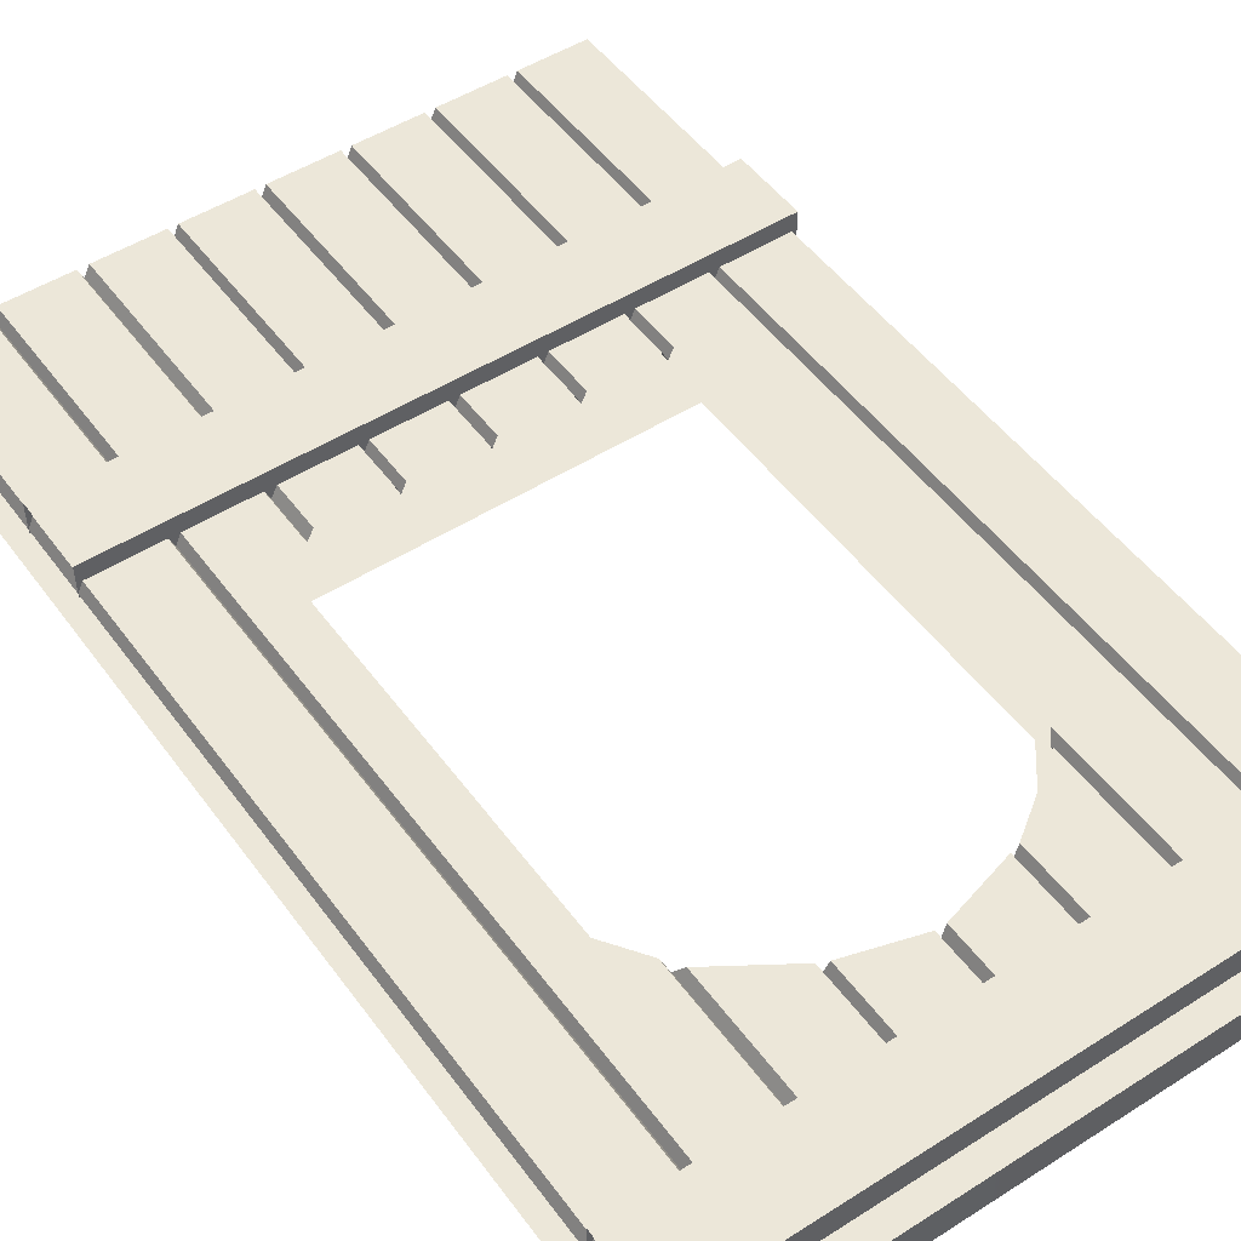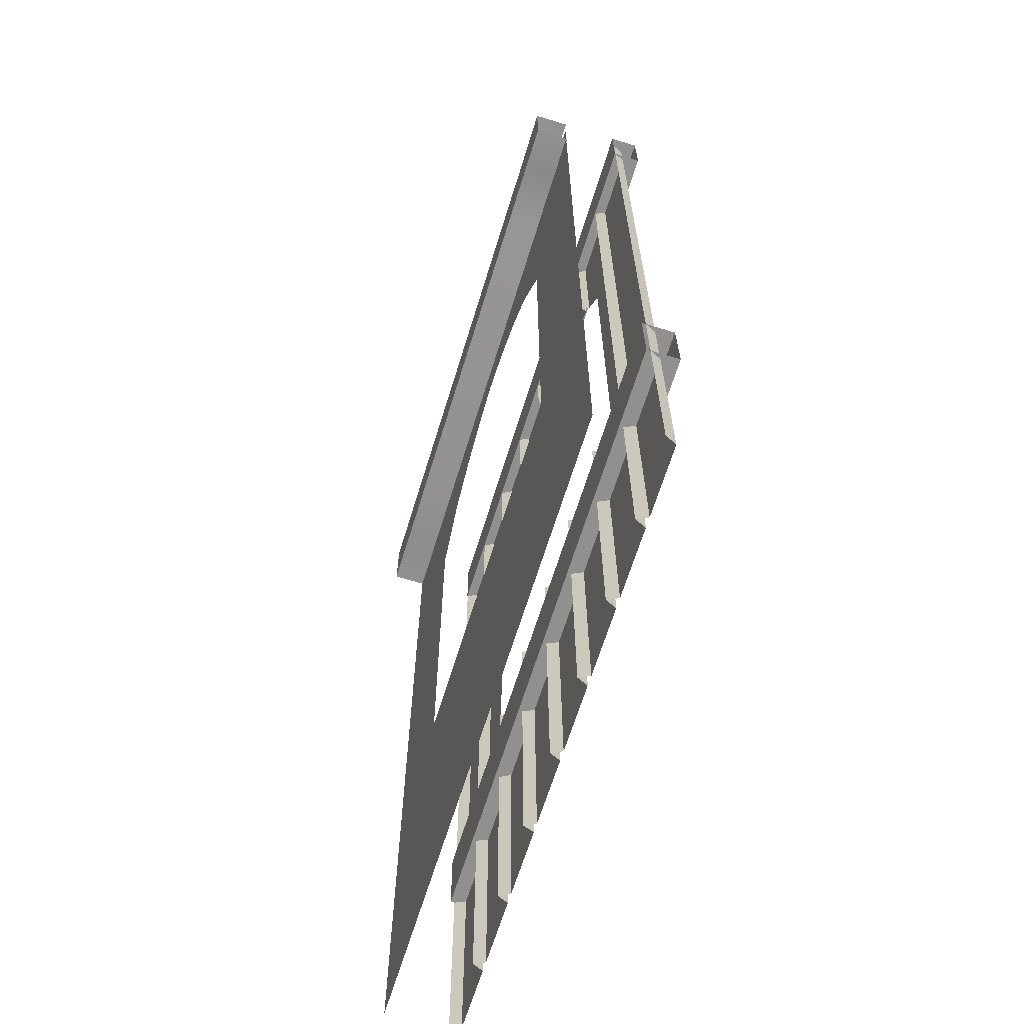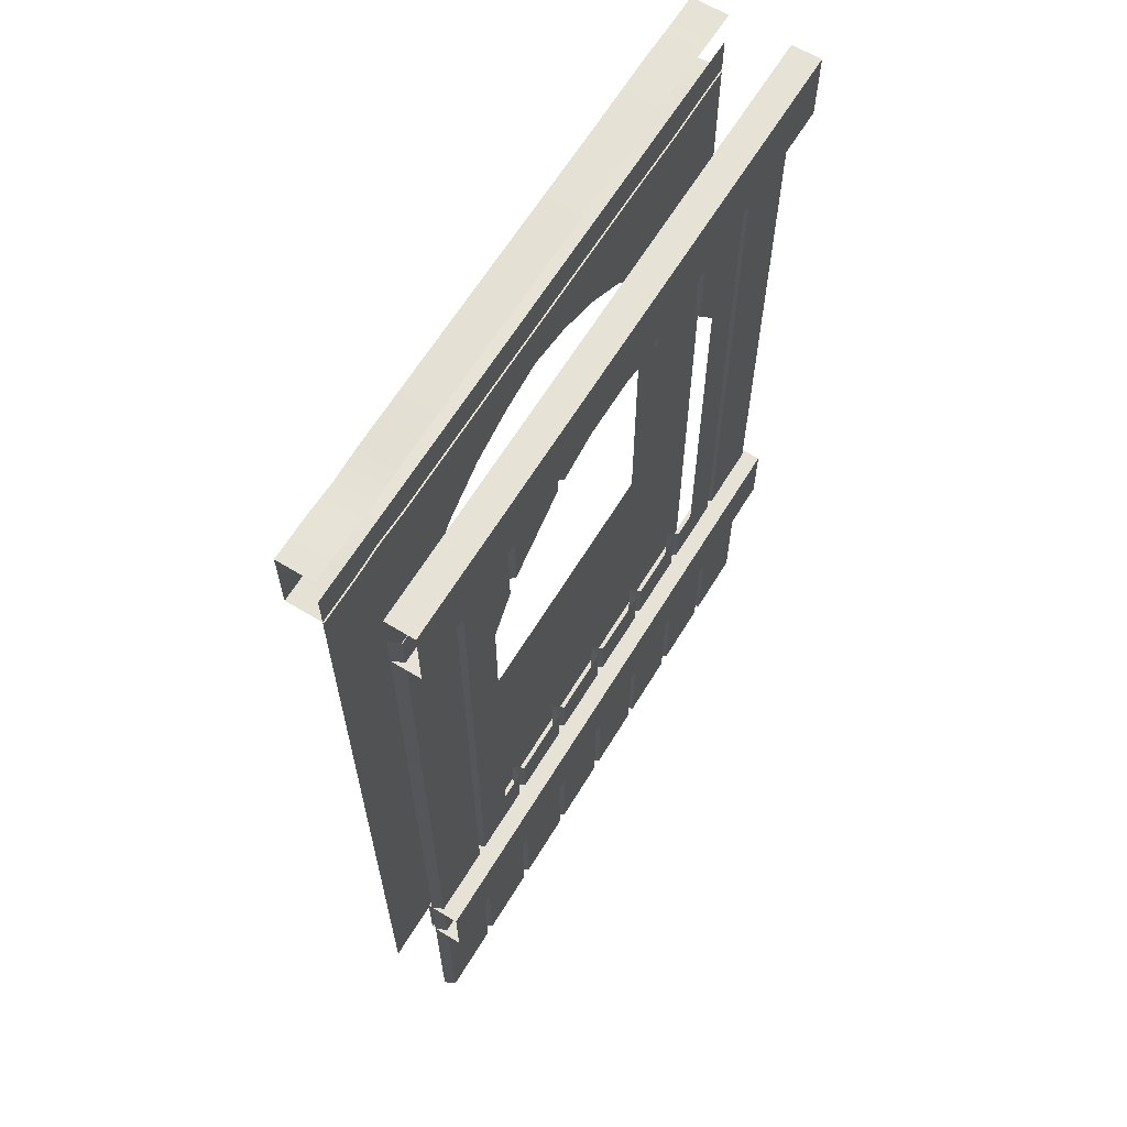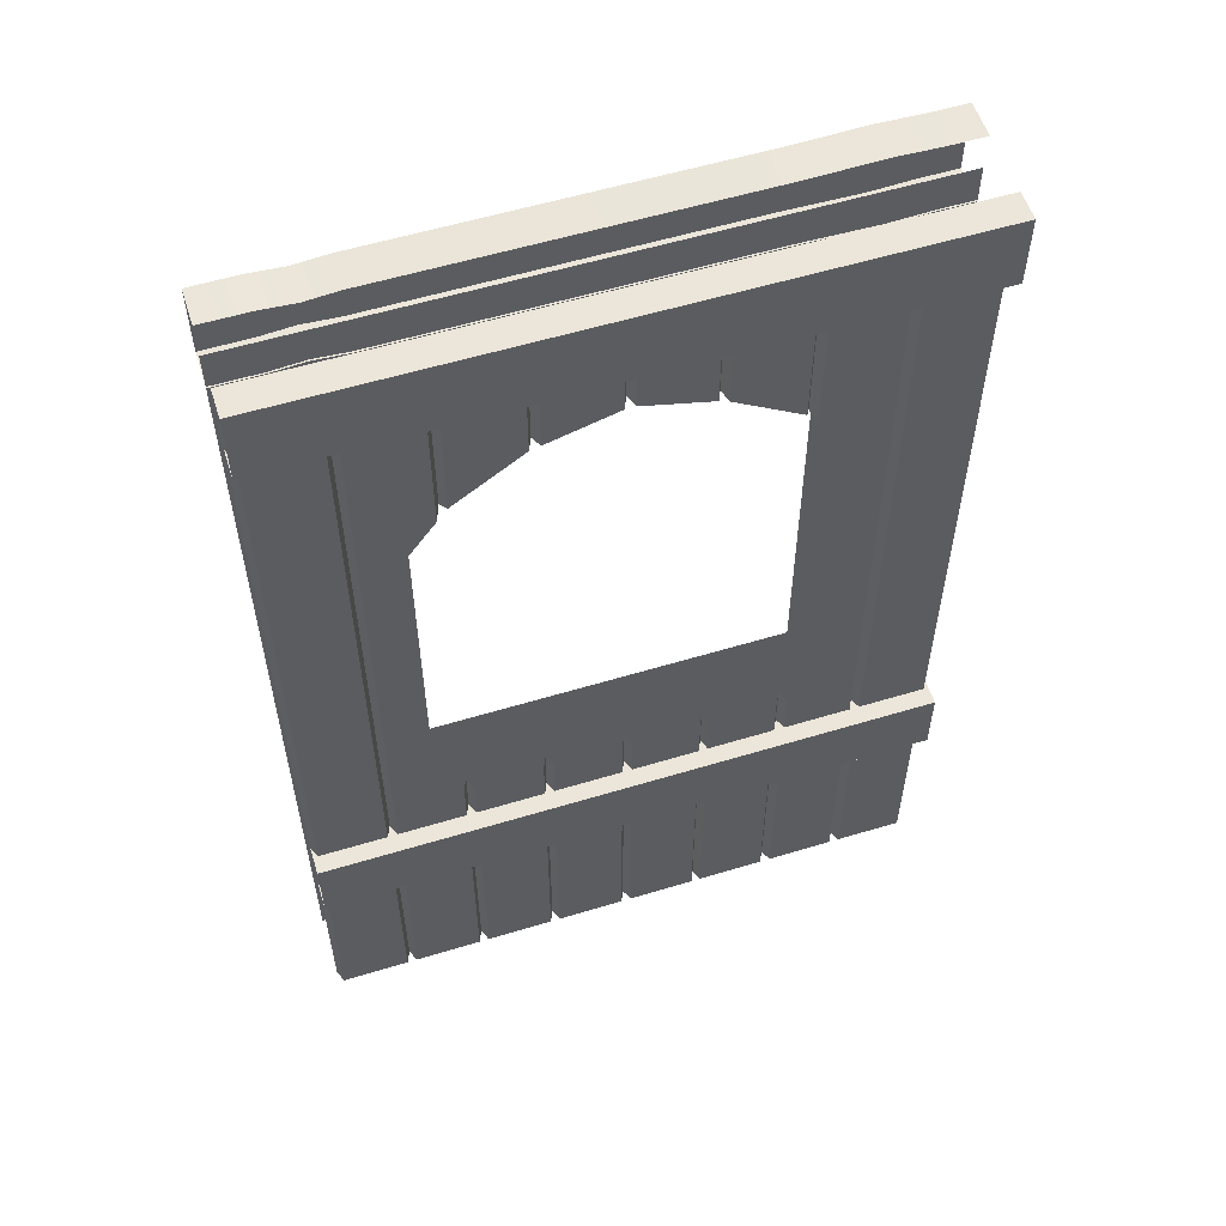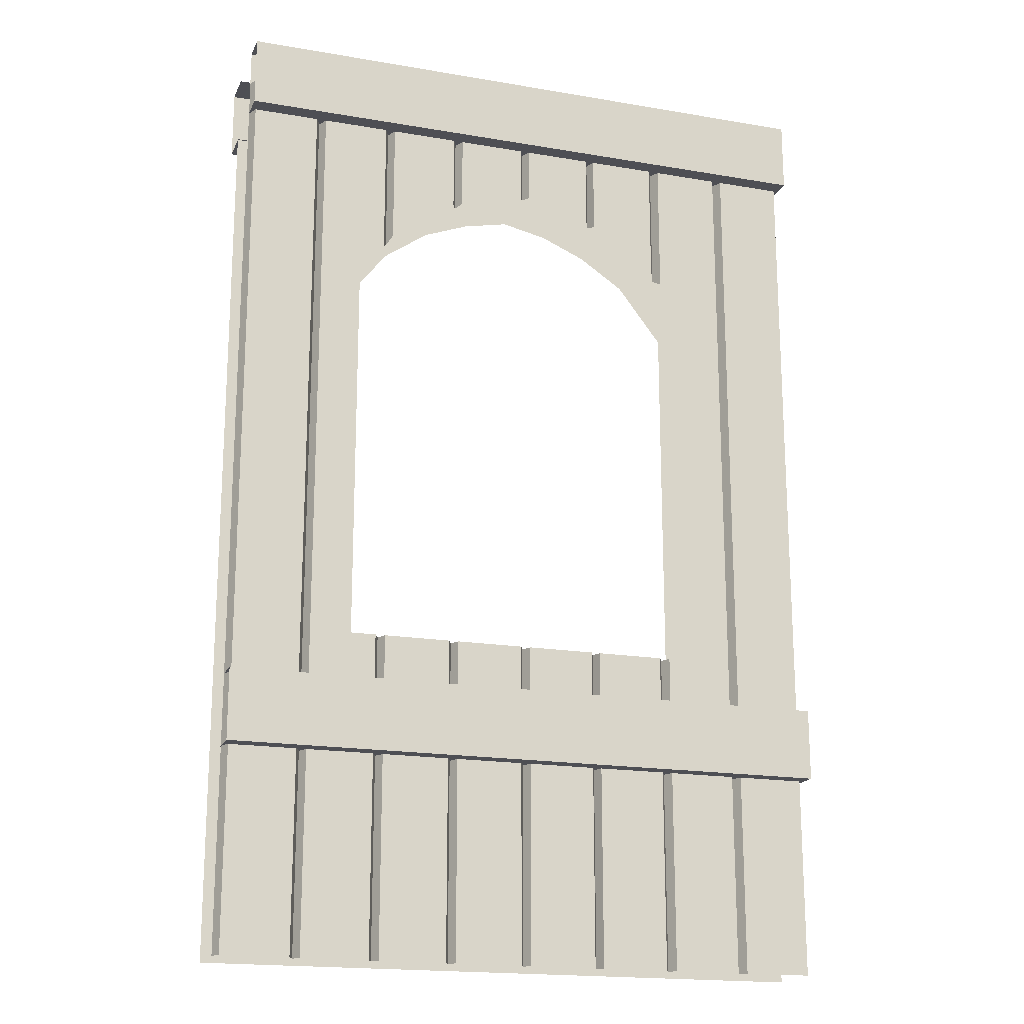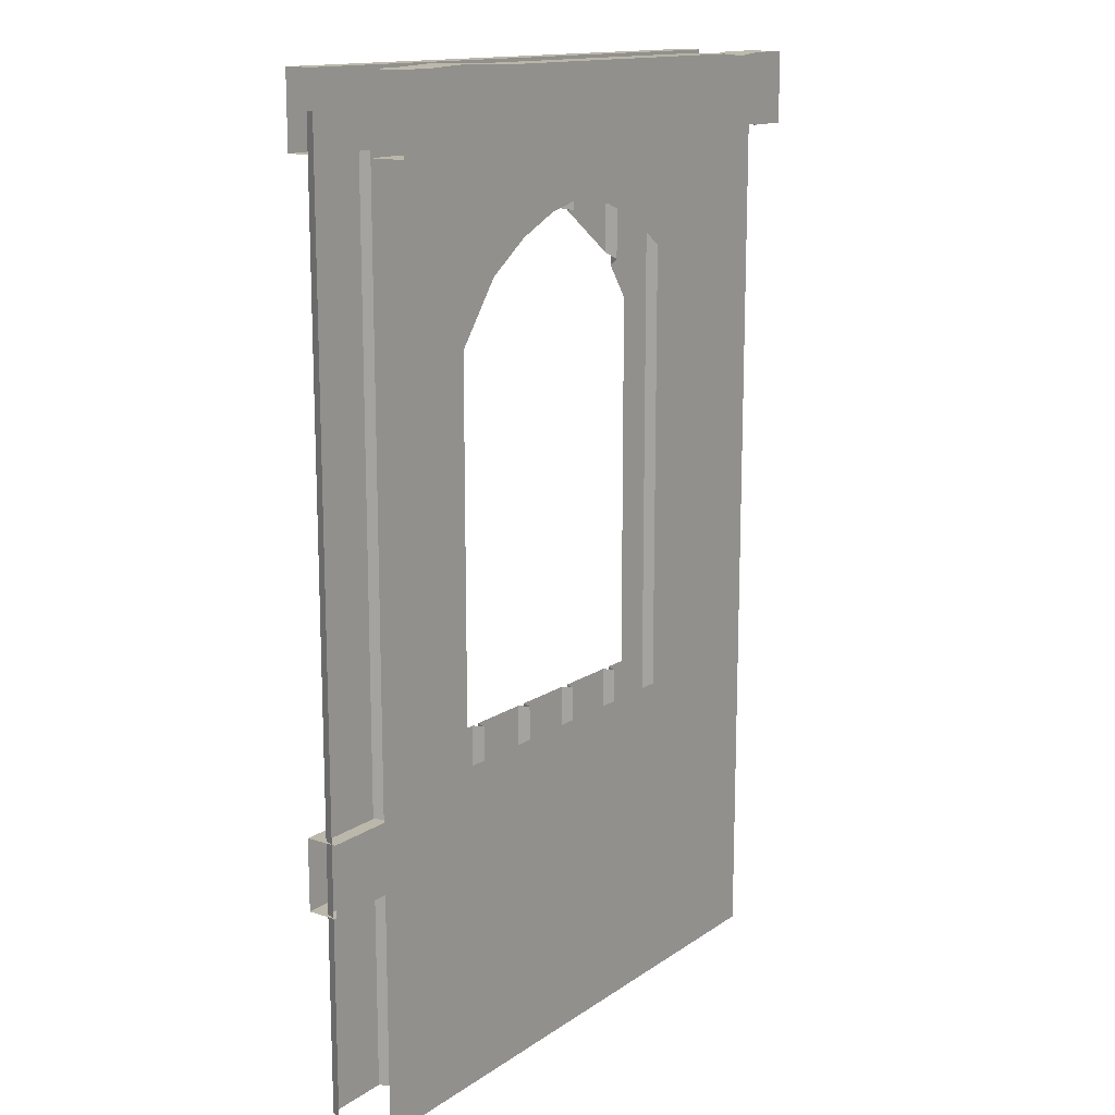
<metadata>
{"format":"obj","ext":"obj","renderer":"f3d","projection":"perspective","resolution":1024,"background":"white","views":[{"elev":50.1,"azim":145.1,"up":"+Z"},{"elev":-65.7,"azim":-107.1,"up":"+Y"},{"elev":64.0,"azim":-58.6,"up":"+Y"},{"elev":56.7,"azim":-17.6,"up":"+Y"},{"elev":-18.3,"azim":-18.3,"up":"+Y"},{"elev":14.3,"azim":124.9,"up":"+Y"}]}
</metadata>
<code>
o Wall_WoodWear_Window_Wide_Round
v -1 2 0
v -1 -0 0
v 1 2 -0
v 1 0 -0
v -0.75 -0 -0
v -0.5 -0 -0
v -0.25 -0 0
v 0 0 -0
v 0.25 0 -0
v 0.5 0 0
v 0.75 0 0
v -0.75 2 -0
v 0.75 2 0
v -1 3 0
v 1 3 -0
v -0.75 3 -0
v -0.5 3 -0
v -0.25 3 0
v 0 3 -0
v 0.25 3 -0
v 0.5 3 0
v 0.75 3 0
v -0.7659 -0 0.03513
v -0.9841 -0 0.03513
v -0.9841 3 0.03513
v -0.7659 3 0.03513
v -0.9841 2 0.03513
v -0.7659 2 0.03513
v -0.5159 -0 0.03513
v -0.7341 -0 0.03513
v -0.7341 2 0.03513
v -0.7341 3 0.03513
v -0.5159 3 0.03513
v -0.2659 -0 0.03513
v -0.4841 -0 0.03513
v -0.4841 3 0.03513
v -0.2659 3 0.03513
v -0.01593 -0 0.03513
v -0.2341 -0 0.03513
v -0.2341 3 0.03513
v -0.01593 3 0.03513
v 0.2341 0 0.03513
v 0.01593 0 0.03513
v 0.01593 3 0.03513
v 0.2341 3 0.03513
v 0.4814 0 0.03513
v 0.2632 0 0.03513
v 0.2632 3 0.03513
v 0.4814 3 0.03513
v 0.7341 0 0.03513
v 0.5159 0 0.03513
v 0.7341 2 0.03513
v 0.5159 3 0.03513
v 0.7341 3 0.03513
v 0.9841 0 0.03513
v 0.7659 0 0.03513
v 0.7659 3 0.03513
v 0.9841 3 0.03513
v 0.7659 2 0.03513
v 0.9841 2 0.03513
v -1 0.8311 0
v 1 0.8311 -0
v 0 0.8311 -0
v -0.75 0.8311 -0
v -0.5 0.8311 -0
v -0.25 0.8311 0
v 0.25 0.8311 -0
v 0.5 0.8311 0
v 0.75 0.8311 0
v -0.7659 0.8311 0.03513
v -0.9841 0.8311 0.03513
v -0.5159 0.8311 0.03513
v -0.7341 0.8311 0.03513
v -0.2659 0.8311 0.03513
v -0.4841 0.8311 0.03513
v -0.01593 0.8311 0.03513
v -0.2341 0.8311 0.03513
v 0.2341 0.8311 0.03513
v 0.01593 0.8311 0.03513
v 0.4814 0.8311 0.03513
v 0.2632 0.8311 0.03513
v 0.7341 0.8311 0.03513
v 0.5159 0.8311 0.03513
v 0.9841 0.8311 0.03513
v 0.7659 0.8311 0.03513
v 1 0.8831 0.09245
v 1 0.6496 0.09245
v 1 0.8831 -0.01252
v 1 0.6496 -0.01252
v -1 0.8831 0.09245
v -1 0.6496 0.09245
v -1 0.8831 -0.01252
v -1 0.6496 -0.01252
v 1 3.117 0.09245
v 1 2.883 0.09245
v 1 3.117 -0.001371
v 1 2.883 -0.001371
v -1 3.117 0.09245
v -1 2.883 0.09245
v -1 3.117 -0.00137
v -1 2.883 -0.00137
v -0.5986 2 0.03513
v -0.5986 3 0.03513
v -0.5986 -0 0.03513
v -0.5986 0.8311 0.03513
v 0.5996 2 0.03513
v 0.5996 3 0.03513
v 0.5996 0 0.03513
v 0.5996 0.8311 0.03513
v -0.75 2.315 -0
v 0.75 2.315 0
v -1 2.315 0
v 1 2.315 -0
v -0.7659 2.315 0.03513
v -0.9841 2.315 0.03513
v -0.7341 2.315 0.03513
v 0.7341 2.315 0.03513
v 0.9841 2.315 0.03513
v 0.7659 2.315 0.03513
v -0.5986 2.315 0.03513
v 0.5996 2.315 0.03513
v 1 1.042 -0
v -0 1.042 -0
v -0.75 1.042 -0
v -0.5 1.042 -0
v -0.25 1.042 0
v 0.25 1.042 -0
v 0.5 1.042 0
v 0.75 1.042 0
v -0.7659 1.042 0.03513
v -0.5159 1.042 0.03513
v -0.2659 1.042 0.03513
v -0.01593 1.042 0.03513
v 0.2341 1.042 0.03513
v 0.4814 1.042 0.03513
v 0.7341 1.042 0.03513
v 0.9841 1.042 0.03513
v -1 1.042 0
v -0.9841 1.042 0.03513
v -0.7341 1.042 0.03513
v -0.4841 1.042 0.03513
v -0.2341 1.042 0.03513
v 0.01593 1.042 0.03513
v 0.2632 1.042 0.03513
v 0.5159 1.042 0.03513
v 0.7659 1.042 0.03513
v -0.5986 1.042 0.03513
v 0.5996 1.042 0.03513
v 0.2632 2.625 0.03513
v -0.5159 2.432 0.03513
v 0.2341 2.638 0.03513
v 0.5159 2.435 0.03513
v -0.5 2.454 -0
v -0.4841 2.477 0.03513
v -0.25 2.634 0
v -0.01593 2.701 0.03513
v -0.2341 2.639 0.03513
v 0.25 2.634 -0
v -0 2.706 -0
v 0.5 2.458 0
v 0.4814 2.485 0.03513
v 0.01593 2.701 0.03513
v -0.2659 2.63 0.03513
v -1 0 -0.2
v -1 3 -0.2
v 1 0 -0.2
v 1 3 -0.2
v 1 2.313 -0.2
v -1 2.313 -0.2
v 1 1.045 -0.2
v -1 1.045 -0.2
v -0.6 0 -0.2
v -0.6 3 -0.2
v -0.6 2.313 -0.2
v -0.6 1.045 -0.2
v 0.6 0 -0.2
v 0.6 3 -0.2
v 0.6 2.313 -0.2
v 0.6 1.045 -0.2
v 0.45 3 -0.2
v 0.3 3 -0.2
v 0.15 3 -0.2
v 0 3 -0.2
v -0.15 3 -0.2
v -0.3 3 -0.2
v -0.45 3 -0.2
v -0.3 2.616 -0.2
v 0.3 2.609 -0.2
v -0.15 2.673 -0.2
v 0.45 2.509 -0.2
v 0 2.705 -0.2
v -0.45 2.509 -0.2
v 0.15 2.673 -0.2
v -1 3.117 -0.314
v -1 2.883 -0.314
v -1 3.117 -0.1951
v -1 2.883 -0.1951
v 1 3.117 -0.314
v 1 2.883 -0.314
v 1 3.117 -0.1951
v 1 2.883 -0.1951
v -0.8513 2.883 -0.1951
v -0.6369 2.883 -0.1951
v -0.7441 2.892 -0.1951
v 0.5045 2.883 -0.1951
v 0.8809 2.883 -0.1951
v 0.7441 2.877 -0.1951
v -0.8513 3.117 -0.314
v -0.6369 3.117 -0.314
v -0.7441 3.108 -0.314
v 0.5045 3.117 -0.314
v 0.8809 3.117 -0.314
v 0.7441 3.123 -0.314
v 0.8809 3.117 -0.1951
v 0.5045 3.117 -0.1951
v 0.7441 3.123 -0.1951
v -0.6369 3.117 -0.1951
v -0.8513 3.117 -0.1951
v -0.7441 3.108 -0.1951
v 0.8809 2.883 -0.314
v 0.5045 2.883 -0.314
v 0.7441 2.877 -0.314
v -0.6369 2.883 -0.314
v -0.8513 2.883 -0.314
v -0.7441 2.892 -0.314
f 69 11 56 85
f 61 2 24 71
f 64 5 30 73
f 65 6 35 75
f 66 7 39 77
f 63 8 43 79
f 67 9 47 81
f 68 10 51 83
f 111 13 59 119
f 112 1 27 115
f 110 12 31 116
f 72 29 6 65
f 114 28 12 110
f 74 34 7 66
f 76 38 8 63
f 78 42 9 67
f 80 46 10 68
f 82 50 11 69
f 84 55 4 62
f 117 52 13 111
f 118 60 3 113
f 114 26 25 115
f 130 28 27 139
f 120 103 32 116
f 147 102 31 140
f 118 58 57 119
f 137 60 59 146
f 70 23 5 64
f 130 70 64 124
f 55 84 85 56
f 108 109 83 51
f 46 80 81 47
f 42 78 79 43
f 38 76 77 39
f 34 74 75 35
f 104 105 73 30
f 23 70 71 24
f 137 84 62 122
f 136 82 69 129
f 135 80 68 128
f 134 78 67 127
f 133 76 63 123
f 132 74 66 126
f 131 72 65 125
f 128 68 83 145
f 127 67 81 144
f 123 63 79 143
f 126 66 77 142
f 125 65 75 141
f 124 64 73 140
f 138 61 71 139
f 129 69 85 146
f 29 72 105 104
f 50 82 109 108
f 136 52 106 148
f 117 54 107 121
f 52 117 121 106
f 60 118 119 59
f 102 120 116 31
f 28 114 115 27
f 58 118 113 15
f 54 117 111 22
f 49 161 160 21
f 45 151 158 20
f 41 156 159 19
f 37 163 155 18
f 33 150 153 17
f 26 114 110 16
f 21 160 152 53
f 20 158 149 48
f 19 159 162 44
f 18 155 157 40
f 17 153 154 36
f 16 110 116 32
f 14 112 115 25
f 22 111 119 57
f 82 136 148 109
f 72 131 147 105
f 13 129 146 59
f 1 138 139 27
f 12 124 140 31
f 52 136 129 13
f 60 137 122 3
f 28 130 124 12
f 84 137 146 85
f 109 148 145 83
f 80 135 144 81
f 78 134 143 79
f 76 133 142 77
f 74 132 141 75
f 105 147 140 73
f 70 130 139 71
f 157 156 41 40
f 149 161 49 48
f 120 150 33 103
f 154 163 37 36
f 162 151 45 44
f 152 121 107 53
f 88 89 93 92
f 93 89 87 91
f 88 92 90 86
f 87 86 90 91
f 96 97 101 100
f 101 97 95 99
f 96 100 98 94
f 95 94 98 99
f 214 200 198 212
f 211 221 223 209
f 220 212 198 199
f 201 206 220 199
f 195 194 208 224
f 196 218 208 194
f 202 197 195 224
f 215 211 209 217
f 212 220 222 213
f 213 222 221 211
f 224 208 210 225
f 225 210 209 223
f 214 212 213 216
f 216 213 211 215
f 208 218 219 210
f 210 219 217 209
f 202 224 225 204
f 204 225 223 203
f 220 206 207 222
f 222 207 205 221
f 203 223 221 205
f 167 168 178 177
f 169 174 175 171
f 171 175 172 164
f 172 175 179 176
f 173 174 169 165
f 179 178 168 170
f 186 192 174 173
f 176 179 170 166
f 177 178 190 180
f 180 190 188 181
f 181 188 193 182
f 182 193 191 183
f 183 191 189 184
f 184 189 187 185
f 185 187 192 186

</code>
